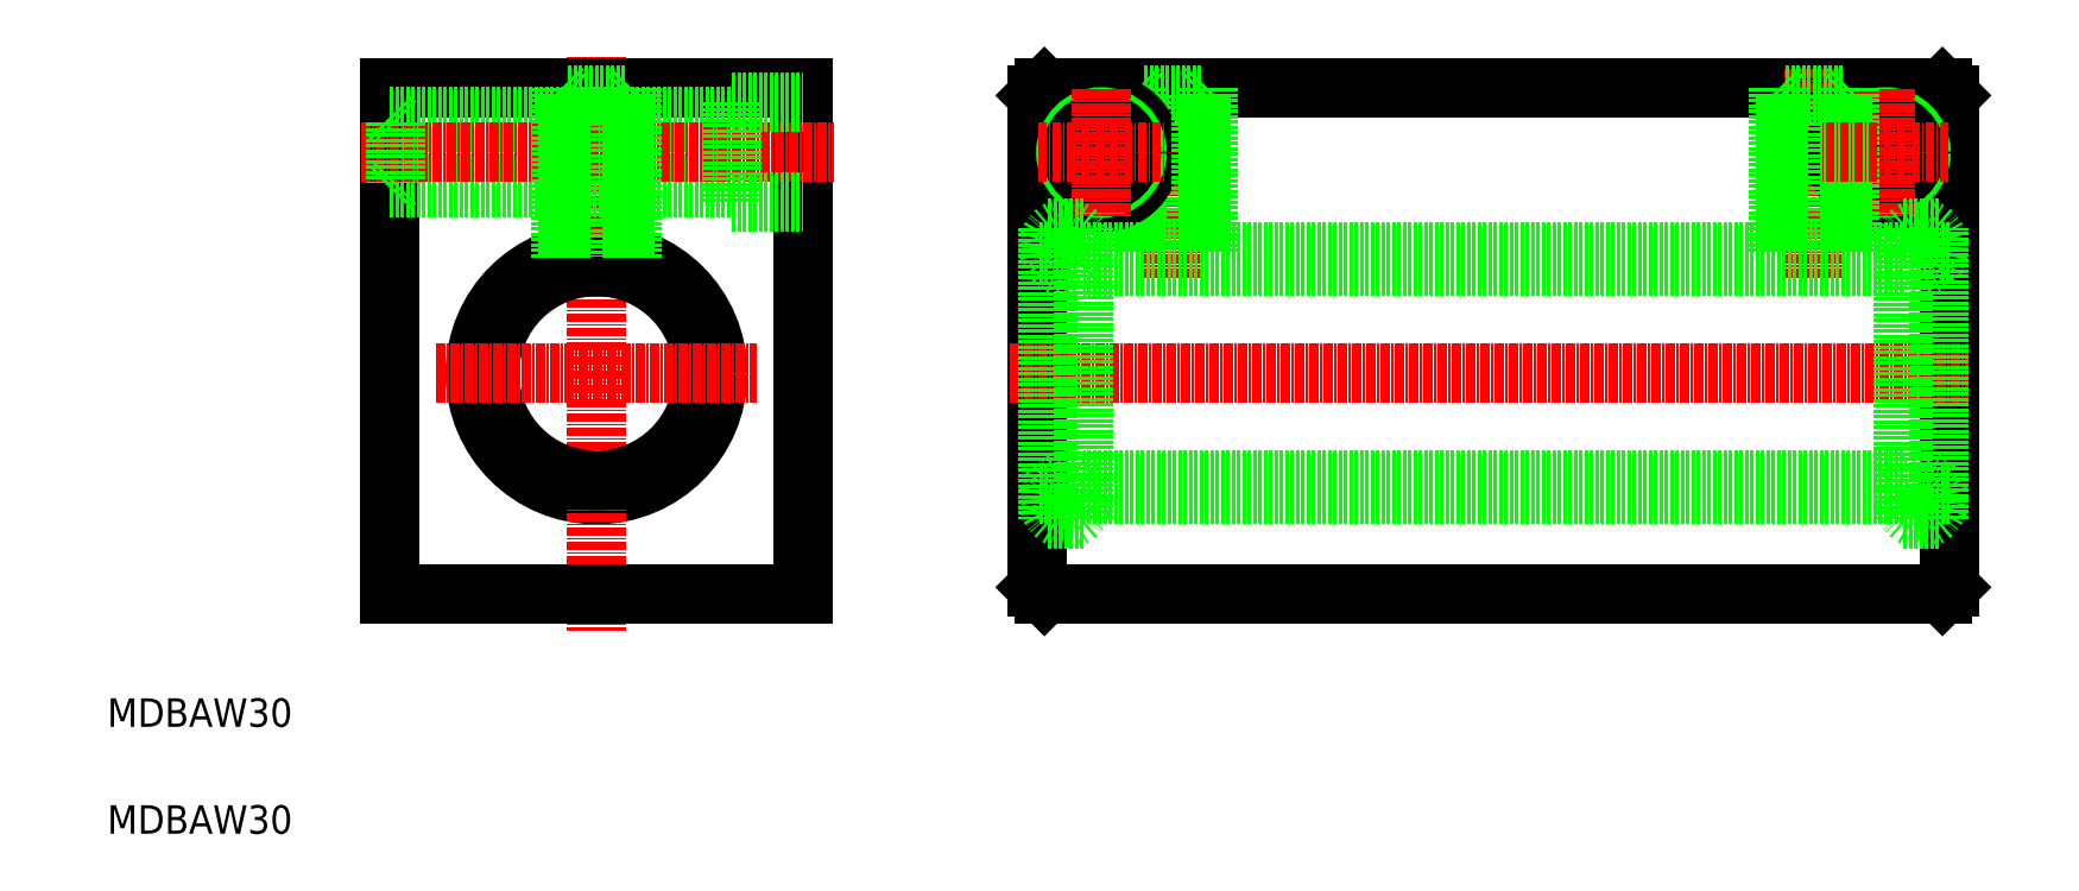
<metadata>
{"format":"dxf","ext":"dxf","renderer":"ezdxf+matplotlib","layout":"modelspace","background":"white","min_lineweight":24,"dpi":150}
</metadata>
<code>
0
SECTION
2
ENTITIES
0
LINE
8
0
10
97.71
20
169.1
30
0
11
97.71
21
98.1
31
0
0
LINE
8
0
10
155.7
20
169.1
30
0
11
155.7
21
98.1
31
0
0
CIRCLE
8
0
10
126.7
20
129.1
30
0
40
17
0
LINE
8
CENTER
10
126.7
20
173.5
30
0
11
126.7
21
92.96
31
0
0
TEXT
8
0
10
58.06
20
64.53
30
0
40
4
1
MDBAW30
0
TEXT
8
0
10
58.06
20
79.53
30
0
40
4
1
MDBAW30
0
LINE
8
0
10
97.71
20
98.1
30
0
11
155.7
21
98.1
31
0
0
CIRCLE
8
0
10
126.7
20
129.1
30
0
40
15
0
LINE
8
CENTER
10
104.2
20
129.1
30
0
11
149.2
21
129.1
31
0
0
LINE
8
0
10
97.71
20
169.1
30
0
11
155.7
21
169.1
31
0
0
LINE
8
0
10
131.7
20
169.1
30
0
11
130.7
21
168.1
31
0
0
LINE
8
0
10
97.71
20
165.1
30
0
11
145.7
21
165.1
31
0
0
LINE
8
0
10
98.51
20
164.3
30
0
11
145.7
21
164.3
31
0
0
LINE
8
0
10
97.71
20
155.1
30
0
11
145.7
21
155.1
31
0
0
LINE
8
0
10
98.51
20
155.9
30
0
11
145.7
21
155.9
31
0
0
LINE
8
CENTER
10
93.71
20
160.1
30
0
11
160
21
160.1
31
0
0
LINE
8
0
10
98.51
20
164.3
30
0
11
98.51
21
155.9
31
0
0
LINE
8
0
10
97.71
20
155.1
30
0
11
98.51
21
155.9
31
0
0
LINE
8
0
10
97.71
20
165.1
30
0
11
98.51
21
164.3
31
0
0
LINE
8
0
10
130.7
20
168.1
30
0
11
130.7
21
145.5
31
0
0
LINE
8
0
10
122.7
20
168.1
30
0
11
122.7
21
145.5
31
0
0
LINE
8
0
10
121.7
20
169.1
30
0
11
121.7
21
145.2
31
0
0
LINE
8
0
10
112.2
20
169.1
30
0
11
112.2
21
169.1
31
0
0
LINE
8
0
10
122.7
20
168.1
30
0
11
130.7
21
168.1
31
0
0
LINE
8
0
10
121.7
20
169.1
30
0
11
122.7
21
168.1
31
0
0
LINE
8
0
10
126.7
20
169.1
30
0
11
126.7
21
169.1
31
0
0
LINE
8
0
10
145.7
20
167.1
30
0
11
155.7
21
167.1
31
0
0
LINE
8
0
10
145.7
20
153.1
30
0
11
155.7
21
153.1
31
0
0
LINE
8
0
10
131.7
20
169.1
30
0
11
131.7
21
145.2
31
0
0
LINE
8
0
10
145.7
20
167.1
30
0
11
145.7
21
153.1
31
0
0
LINE
8
0
10
188.5
20
168.1
30
0
11
188.5
21
99.1
31
0
0
LINE
8
0
10
316.5
20
168.1
30
0
11
316.5
21
99.1
31
0
0
LINE
8
CENTER
10
207.5
20
171.8
30
0
11
207.5
21
142.5
31
0
0
LINE
8
0
10
189.5
20
98.1
30
0
11
315.5
21
98.1
31
0
0
LINE
8
0
10
310
20
112.1
30
0
11
195
21
112.1
31
0
0
LINE
8
0
10
310
20
114.1
30
0
11
195
21
114.1
31
0
0
LINE
8
CENTER
10
184.7
20
129.1
30
0
11
319.2
21
129.1
31
0
0
POLYLINE
8
0
66
     1
10
0
20
0
30
0
70
   129
0
VERTEX
8
0
10
192.5
20
108.7
30
0
0
VERTEX
8
0
10
193
20
108.7
30
0
0
VERTEX
8
0
10
193.5
20
108.9
30
0
0
VERTEX
8
0
10
193.9
20
109.1
30
0
0
VERTEX
8
0
10
194.3
20
109.4
30
0
0
VERTEX
8
0
10
194.6
20
109.8
30
0
0
VERTEX
8
0
10
194.8
20
110.3
30
0
0
VERTEX
8
0
10
195
20
110.8
30
0
0
VERTEX
8
0
10
195
20
111.3
30
0
0
VERTEX
8
0
10
195
20
111.8
30
0
0
VERTEX
8
0
10
194.9
20
112.3
30
0
0
VERTEX
8
0
10
194.7
20
112.8
30
0
0
VERTEX
8
0
10
194.4
20
113.2
30
0
0
VERTEX
8
0
10
194.1
20
113.5
30
0
0
VERTEX
8
0
10
193.7
20
113.8
30
0
0
VERTEX
8
0
10
193.2
20
114
30
0
0
VERTEX
8
0
10
192.8
20
114.1
30
0
0
VERTEX
8
0
10
192.3
20
114.1
30
0
0
VERTEX
8
0
10
191.8
20
114
30
0
0
VERTEX
8
0
10
191.4
20
113.8
30
0
0
VERTEX
8
0
10
191
20
113.5
30
0
0
VERTEX
8
0
10
190.7
20
113.2
30
0
0
VERTEX
8
0
10
190.4
20
112.8
30
0
0
VERTEX
8
0
10
190.2
20
112.3
30
0
0
VERTEX
8
0
10
190.1
20
111.8
30
0
0
VERTEX
8
0
10
190
20
111.3
30
0
0
VERTEX
8
0
10
190.1
20
110.8
30
0
0
VERTEX
8
0
10
190.3
20
110.3
30
0
0
VERTEX
8
0
10
190.5
20
109.8
30
0
0
VERTEX
8
0
10
190.8
20
109.4
30
0
0
VERTEX
8
0
10
191.2
20
109.1
30
0
0
VERTEX
8
0
10
191.6
20
108.9
30
0
0
VERTEX
8
0
10
192.1
20
108.7
30
0
0
SEQEND
8
0
0
LINE
8
0
10
189.5
20
98.1
30
0
11
188.5
21
99.1
31
0
0
LINE
8
0
10
190
20
112.1
30
0
11
188.5
21
112.1
31
0
0
LINE
8
0
10
195
20
108.7
30
0
11
190
21
108.7
31
0
0
POLYLINE
8
0
66
     1
10
0
20
0
30
0
70
   129
0
VERTEX
8
0
10
312.5
20
108.7
30
0
0
VERTEX
8
0
10
313
20
108.7
30
0
0
VERTEX
8
0
10
313.5
20
108.9
30
0
0
VERTEX
8
0
10
313.9
20
109.1
30
0
0
VERTEX
8
0
10
314.3
20
109.4
30
0
0
VERTEX
8
0
10
314.6
20
109.8
30
0
0
VERTEX
8
0
10
314.8
20
110.3
30
0
0
VERTEX
8
0
10
315
20
110.8
30
0
0
VERTEX
8
0
10
315
20
111.3
30
0
0
VERTEX
8
0
10
315
20
111.8
30
0
0
VERTEX
8
0
10
314.9
20
112.3
30
0
0
VERTEX
8
0
10
314.7
20
112.8
30
0
0
VERTEX
8
0
10
314.4
20
113.2
30
0
0
VERTEX
8
0
10
314.1
20
113.5
30
0
0
VERTEX
8
0
10
313.7
20
113.8
30
0
0
VERTEX
8
0
10
313.2
20
114
30
0
0
VERTEX
8
0
10
312.8
20
114.1
30
0
0
VERTEX
8
0
10
312.3
20
114.1
30
0
0
VERTEX
8
0
10
311.8
20
114
30
0
0
VERTEX
8
0
10
311.4
20
113.8
30
0
0
VERTEX
8
0
10
311
20
113.5
30
0
0
VERTEX
8
0
10
310.7
20
113.2
30
0
0
VERTEX
8
0
10
310.4
20
112.8
30
0
0
VERTEX
8
0
10
310.2
20
112.3
30
0
0
VERTEX
8
0
10
310.1
20
111.8
30
0
0
VERTEX
8
0
10
310
20
111.3
30
0
0
VERTEX
8
0
10
310.1
20
110.8
30
0
0
VERTEX
8
0
10
310.3
20
110.3
30
0
0
VERTEX
8
0
10
310.5
20
109.8
30
0
0
VERTEX
8
0
10
310.8
20
109.4
30
0
0
VERTEX
8
0
10
311.2
20
109.1
30
0
0
VERTEX
8
0
10
311.6
20
108.9
30
0
0
VERTEX
8
0
10
312.1
20
108.7
30
0
0
SEQEND
8
0
0
LINE
8
0
10
315
20
108.7
30
0
11
310
21
108.7
31
0
0
LINE
8
0
10
316.5
20
99.1
30
0
11
315.5
21
98.1
31
0
0
LINE
8
0
10
316.5
20
112.1
30
0
11
315
21
112.1
31
0
0
LINE
8
0
10
189.5
20
169.1
30
0
11
315.5
21
169.1
31
0
0
LINE
8
0
10
203.5
20
168.1
30
0
11
211.5
21
168.1
31
0
0
LINE
8
0
10
203.5
20
168.1
30
0
11
203.5
21
146.1
31
0
0
LINE
8
0
10
202.5
20
169.1
30
0
11
202.5
21
146.1
31
0
0
LINE
8
0
10
188.5
20
168.1
30
0
11
189.5
21
169.1
31
0
0
LINE
8
0
10
202.5
20
169.1
30
0
11
203.5
21
168.1
31
0
0
CIRCLE
8
0
10
197.5
20
160.1
30
0
40
7
0
LINE
8
0
10
212.5
20
169.1
30
0
11
212.5
21
146.1
31
0
0
LINE
8
0
10
211.5
20
168.1
30
0
11
211.5
21
146.1
31
0
0
CIRCLE
8
0
10
197.5
20
160.1
30
0
40
5
0
CIRCLE
8
0
10
197.5
20
160.1
30
0
40
4.2
0
LINE
8
CENTER
10
197.5
20
169
30
0
11
197.5
21
151.2
31
0
0
LINE
8
0
10
212.5
20
169.1
30
0
11
211.5
21
168.1
31
0
0
LINE
8
0
10
315.5
20
169.1
30
0
11
316.5
21
168.1
31
0
0
LINE
8
CENTER
10
188.7
20
160.1
30
0
11
206.4
21
160.1
31
0
0
LINE
8
CENTER
10
297.5
20
171.8
30
0
11
297.5
21
142.5
31
0
0
CIRCLE
8
0
10
307.5
20
160.1
30
0
40
7
0
CIRCLE
8
0
10
307.5
20
160.1
30
0
40
5
0
CIRCLE
8
0
10
307.5
20
160.1
30
0
40
4.2
0
LINE
8
CENTER
10
307.5
20
169
30
0
11
307.5
21
151.2
31
0
0
LINE
8
0
10
301.5
20
168.1
30
0
11
301.5
21
146.1
31
0
0
LINE
8
0
10
302.5
20
169.1
30
0
11
302.5
21
146.1
31
0
0
LINE
8
0
10
292.5
20
169.1
30
0
11
292.5
21
146.1
31
0
0
LINE
8
0
10
293.5
20
168.1
30
0
11
293.5
21
146.1
31
0
0
LINE
8
0
10
301.5
20
168.1
30
0
11
293.5
21
168.1
31
0
0
LINE
8
0
10
302.5
20
169.1
30
0
11
301.5
21
168.1
31
0
0
LINE
8
0
10
292.5
20
169.1
30
0
11
293.5
21
168.1
31
0
0
LINE
8
CENTER
10
316.4
20
160.1
30
0
11
298.7
21
160.1
31
0
0
LINE
8
0
10
310
20
144.1
30
0
11
195
21
144.1
31
0
0
LINE
8
0
10
310
20
146.1
30
0
11
195
21
146.1
31
0
0
POLYLINE
8
0
66
     1
10
0
20
0
30
0
70
   129
0
VERTEX
8
0
10
192.5
20
149.5
30
0
0
VERTEX
8
0
10
193
20
149.5
30
0
0
VERTEX
8
0
10
193.5
20
149.3
30
0
0
VERTEX
8
0
10
193.9
20
149.1
30
0
0
VERTEX
8
0
10
194.3
20
148.8
30
0
0
VERTEX
8
0
10
194.6
20
148.4
30
0
0
VERTEX
8
0
10
194.8
20
147.9
30
0
0
VERTEX
8
0
10
195
20
147.4
30
0
0
VERTEX
8
0
10
195
20
146.9
30
0
0
VERTEX
8
0
10
195
20
146.4
30
0
0
VERTEX
8
0
10
194.9
20
145.9
30
0
0
VERTEX
8
0
10
194.7
20
145.5
30
0
0
VERTEX
8
0
10
194.4
20
145
30
0
0
VERTEX
8
0
10
194.1
20
144.7
30
0
0
VERTEX
8
0
10
193.7
20
144.4
30
0
0
VERTEX
8
0
10
193.2
20
144.2
30
0
0
VERTEX
8
0
10
192.8
20
144.1
30
0
0
VERTEX
8
0
10
192.3
20
144.1
30
0
0
VERTEX
8
0
10
191.8
20
144.2
30
0
0
VERTEX
8
0
10
191.4
20
144.4
30
0
0
VERTEX
8
0
10
191
20
144.7
30
0
0
VERTEX
8
0
10
190.7
20
145
30
0
0
VERTEX
8
0
10
190.4
20
145.5
30
0
0
VERTEX
8
0
10
190.2
20
145.9
30
0
0
VERTEX
8
0
10
190.1
20
146.4
30
0
0
VERTEX
8
0
10
190
20
146.9
30
0
0
VERTEX
8
0
10
190.1
20
147.4
30
0
0
VERTEX
8
0
10
190.3
20
147.9
30
0
0
VERTEX
8
0
10
190.5
20
148.4
30
0
0
VERTEX
8
0
10
190.8
20
148.8
30
0
0
VERTEX
8
0
10
191.2
20
149.1
30
0
0
VERTEX
8
0
10
191.6
20
149.3
30
0
0
VERTEX
8
0
10
192.1
20
149.5
30
0
0
SEQEND
8
0
0
LINE
8
0
10
195
20
149.5
30
0
11
190
21
149.5
31
0
0
LINE
8
0
10
190
20
146.1
30
0
11
188.5
21
146.1
31
0
0
POLYLINE
8
0
66
     1
10
0
20
0
30
0
70
   129
0
VERTEX
8
0
10
312.5
20
149.5
30
0
0
VERTEX
8
0
10
313
20
149.5
30
0
0
VERTEX
8
0
10
313.5
20
149.3
30
0
0
VERTEX
8
0
10
313.9
20
149.1
30
0
0
VERTEX
8
0
10
314.3
20
148.8
30
0
0
VERTEX
8
0
10
314.6
20
148.4
30
0
0
VERTEX
8
0
10
314.8
20
147.9
30
0
0
VERTEX
8
0
10
315
20
147.4
30
0
0
VERTEX
8
0
10
315
20
146.9
30
0
0
VERTEX
8
0
10
315
20
146.4
30
0
0
VERTEX
8
0
10
314.9
20
145.9
30
0
0
VERTEX
8
0
10
314.7
20
145.5
30
0
0
VERTEX
8
0
10
314.4
20
145
30
0
0
VERTEX
8
0
10
314.1
20
144.7
30
0
0
VERTEX
8
0
10
313.7
20
144.4
30
0
0
VERTEX
8
0
10
313.2
20
144.2
30
0
0
VERTEX
8
0
10
312.8
20
144.1
30
0
0
VERTEX
8
0
10
312.3
20
144.1
30
0
0
VERTEX
8
0
10
311.8
20
144.2
30
0
0
VERTEX
8
0
10
311.4
20
144.4
30
0
0
VERTEX
8
0
10
311
20
144.7
30
0
0
VERTEX
8
0
10
310.7
20
145
30
0
0
VERTEX
8
0
10
310.4
20
145.5
30
0
0
VERTEX
8
0
10
310.2
20
145.9
30
0
0
VERTEX
8
0
10
310.1
20
146.4
30
0
0
VERTEX
8
0
10
310
20
146.9
30
0
0
VERTEX
8
0
10
310.1
20
147.4
30
0
0
VERTEX
8
0
10
310.3
20
147.9
30
0
0
VERTEX
8
0
10
310.5
20
148.4
30
0
0
VERTEX
8
0
10
310.8
20
148.8
30
0
0
VERTEX
8
0
10
311.2
20
149.1
30
0
0
VERTEX
8
0
10
311.6
20
149.3
30
0
0
VERTEX
8
0
10
312.1
20
149.5
30
0
0
SEQEND
8
0
0
LINE
8
0
10
316.5
20
146.1
30
0
11
315
21
146.1
31
0
0
LINE
8
0
10
315
20
149.5
30
0
11
310
21
149.5
31
0
0
LINE
8
0
10
190
20
149.5
30
0
11
190
21
108.7
31
0
0
LINE
8
0
10
195
20
108.7
30
0
11
195
21
149.5
31
0
0
LINE
8
0
10
310
20
149.5
30
0
11
310
21
108.7
31
0
0
LINE
8
0
10
315
20
108.7
30
0
11
315
21
149.5
31
0
0
ENDSEC
0
EOF

</code>
